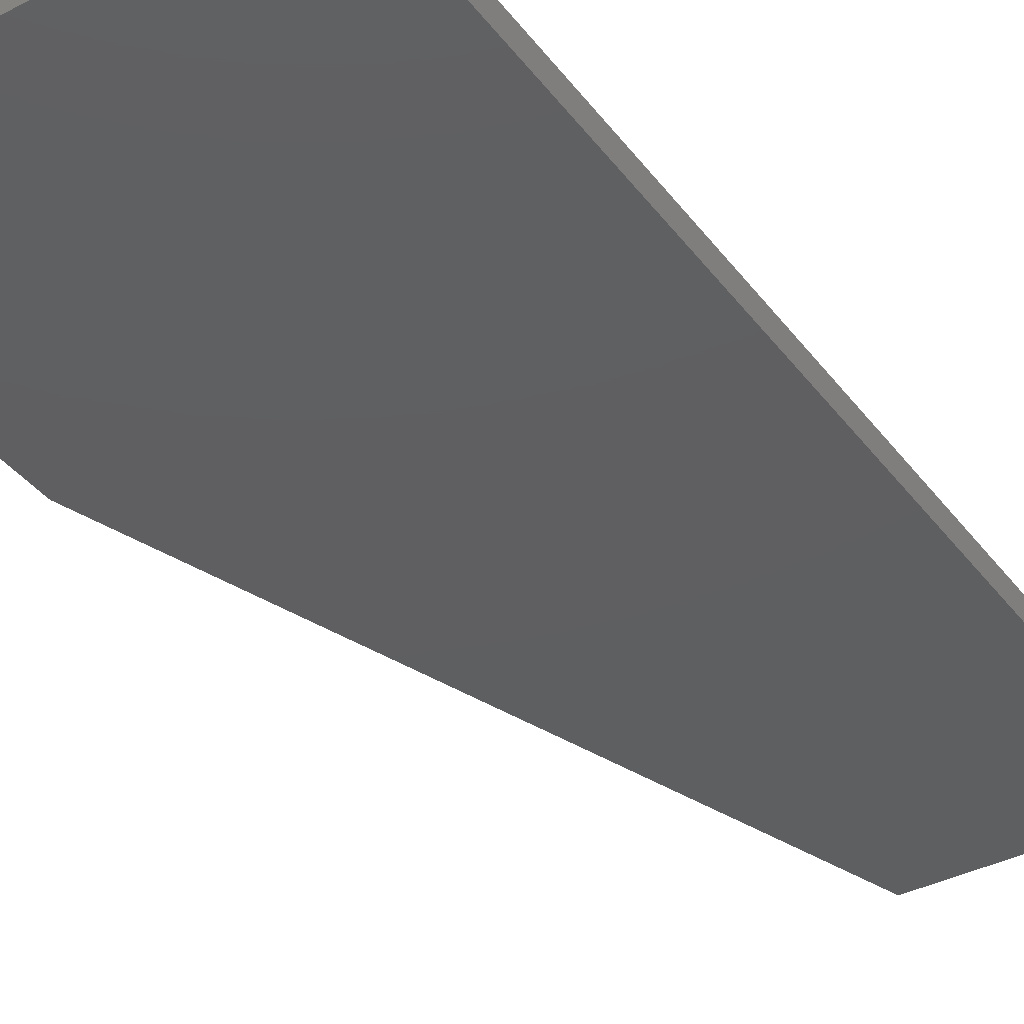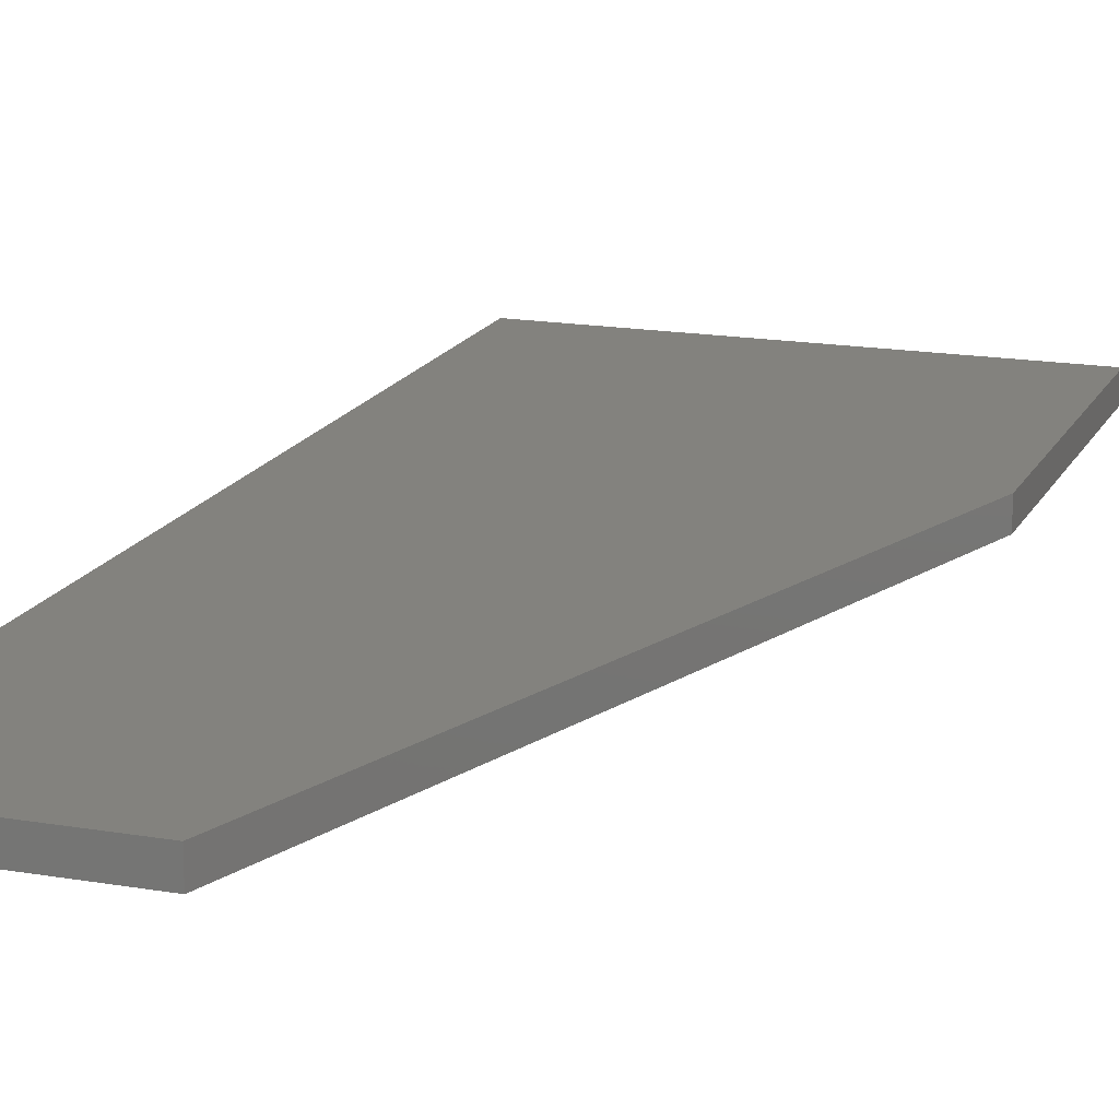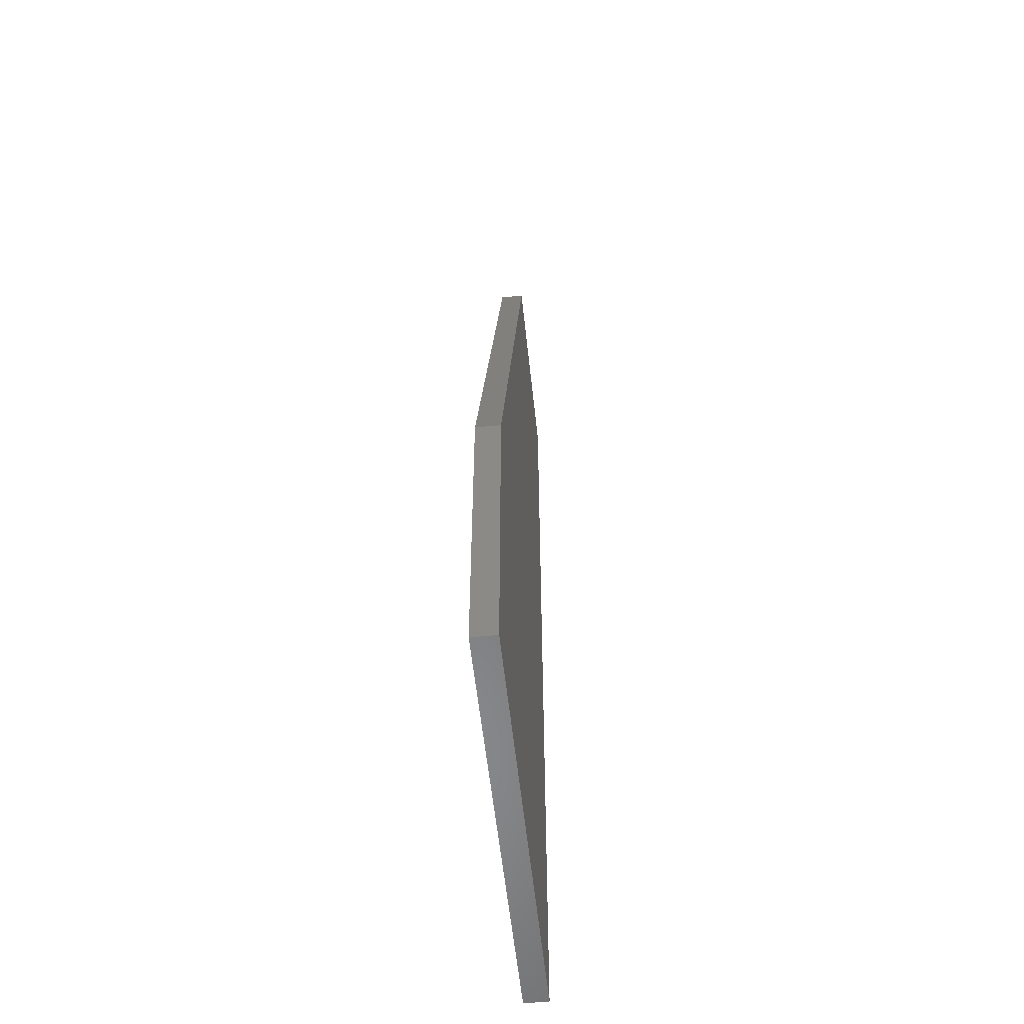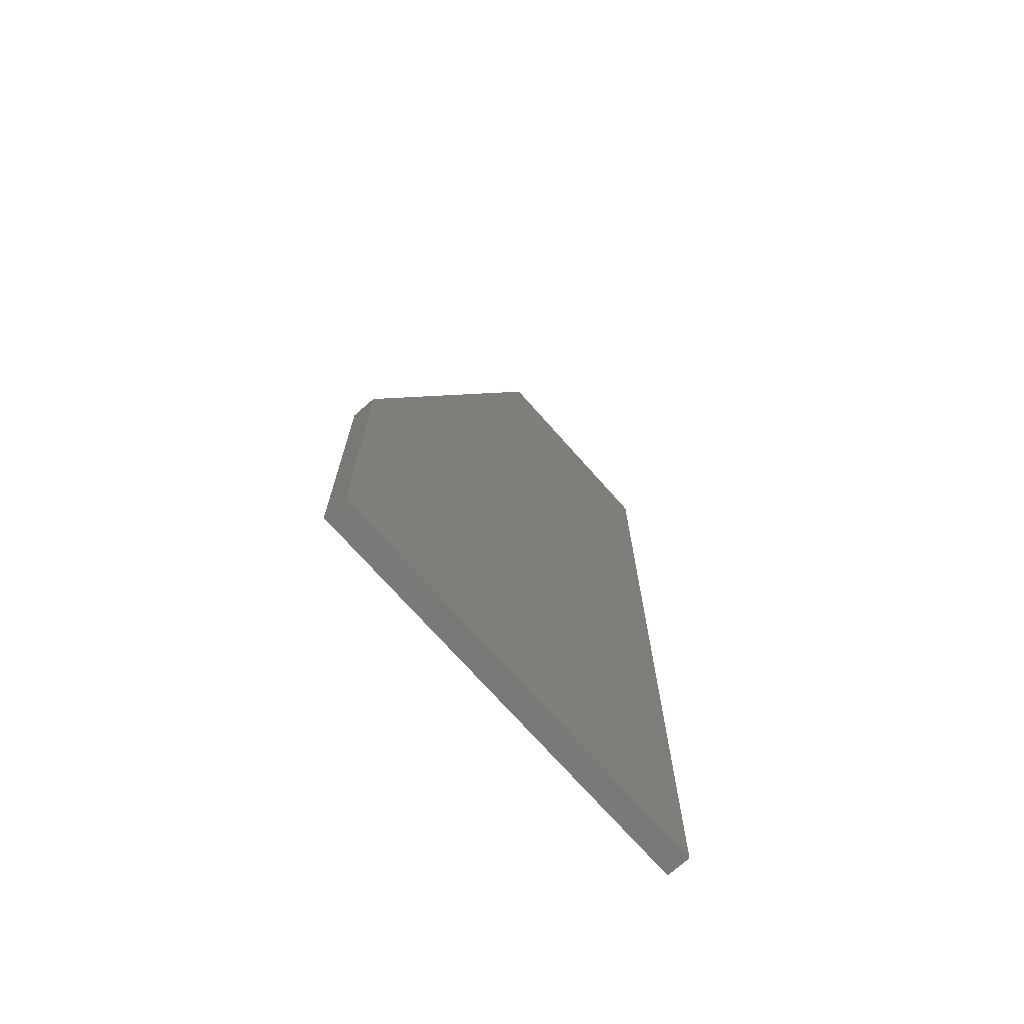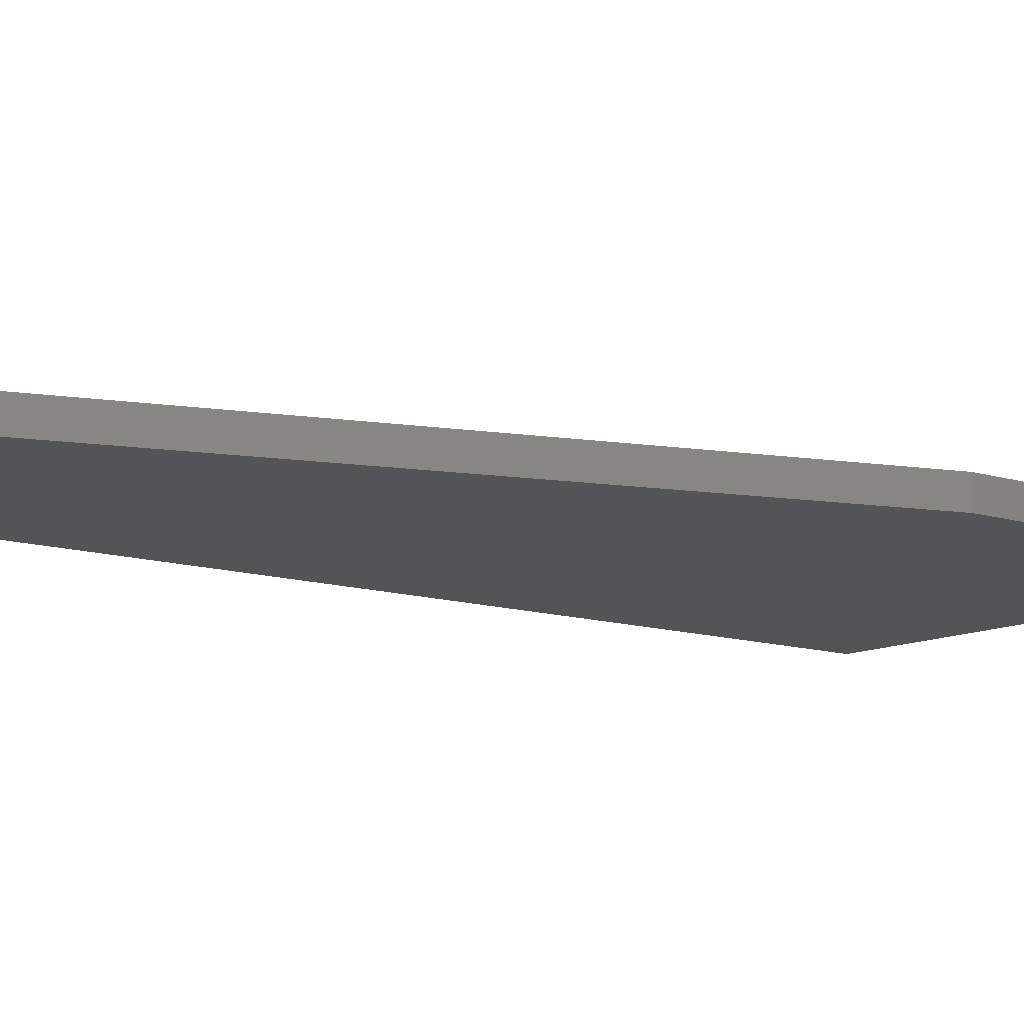
<metadata>
{"format":"stl","ext":"stl","renderer":"f3d","projection":"perspective","resolution":1024,"background":"white","views":[{"elev":-38.4,"azim":33.0,"up":"+Z"},{"elev":16.7,"azim":-160.7,"up":"+Z"},{"elev":-55.8,"azim":-84.0,"up":"+Y"},{"elev":-72.2,"azim":-48.5,"up":"+Y"},{"elev":-11.2,"azim":-129.0,"up":"+Z"}]}
</metadata>
<code>
# stl→obj: 10 verts, 16 faces
v 0.003 -5.96e-09 0.298
v 0.178 -5.96e-09 0.298
v 0.003 -5.96e-09 0.308
v 0.178 -5.96e-09 0.308
v 0.003 0.13 0.298
v 0.003 0.13 0.308
v 0.178 0.4 0.298
v 0.178 0.4 0.308
v 0.0905 0.4 0.308
v 0.0905 0.4 0.298
f 1 2 3
f 2 4 3
f 5 1 3
f 6 5 3
f 2 7 4
f 7 8 4
f 6 3 4
f 8 6 4
f 5 7 2
f 1 5 2
f 9 5 6
f 8 9 6
f 10 7 5
f 9 10 5
f 7 9 8
f 7 10 9

</code>
